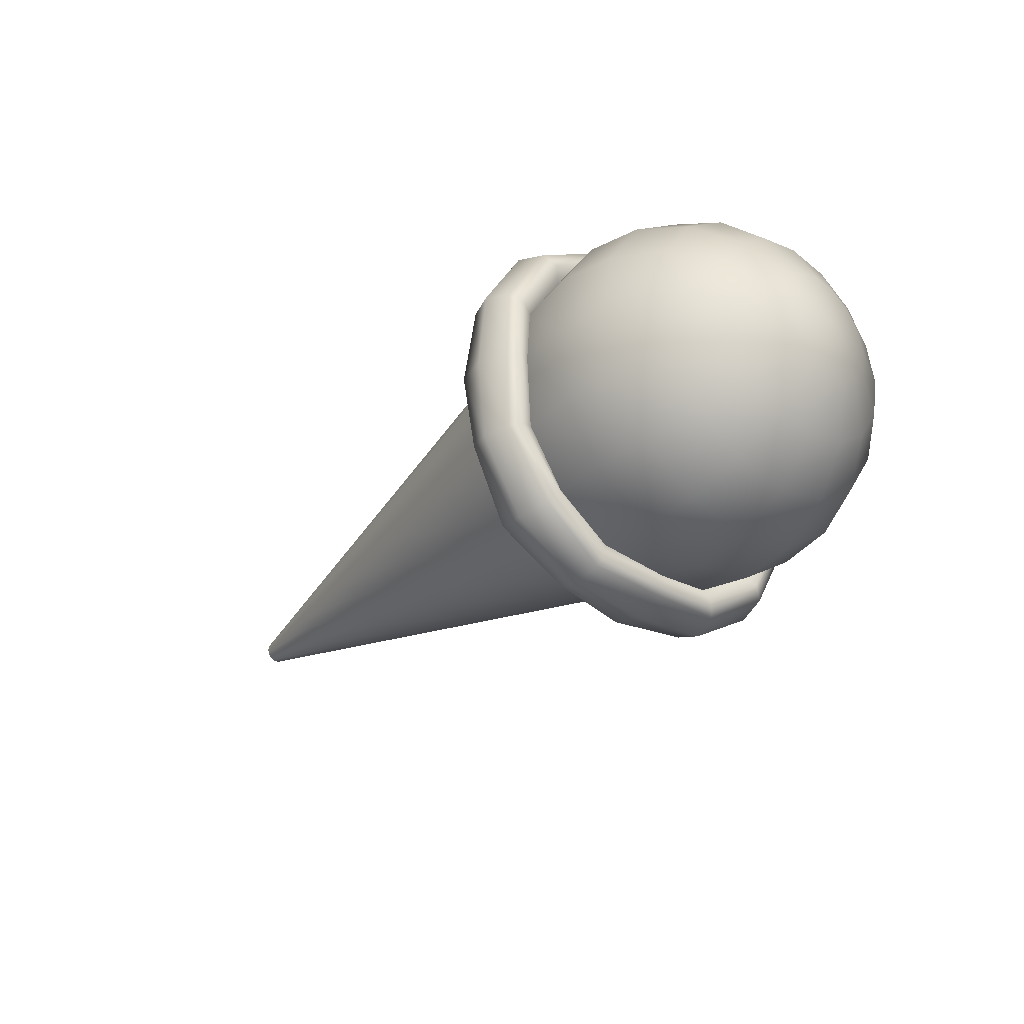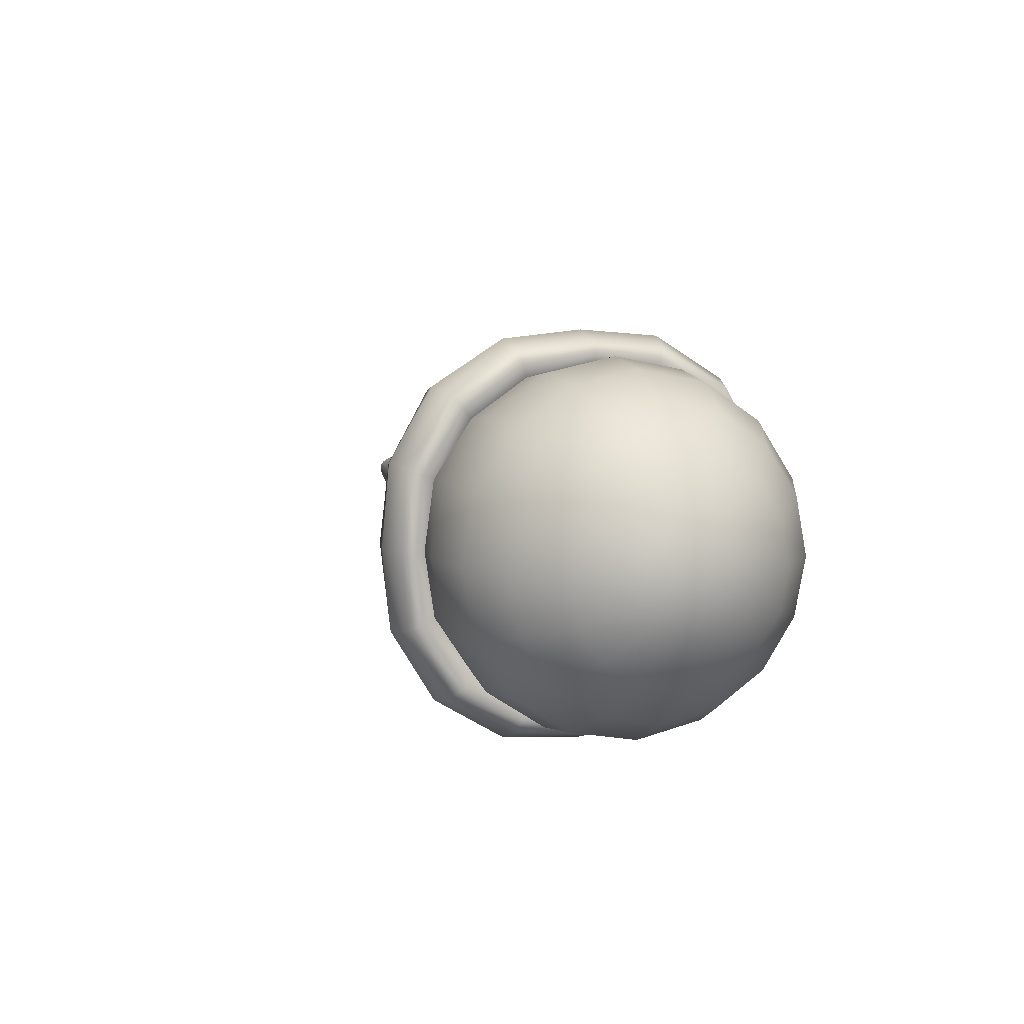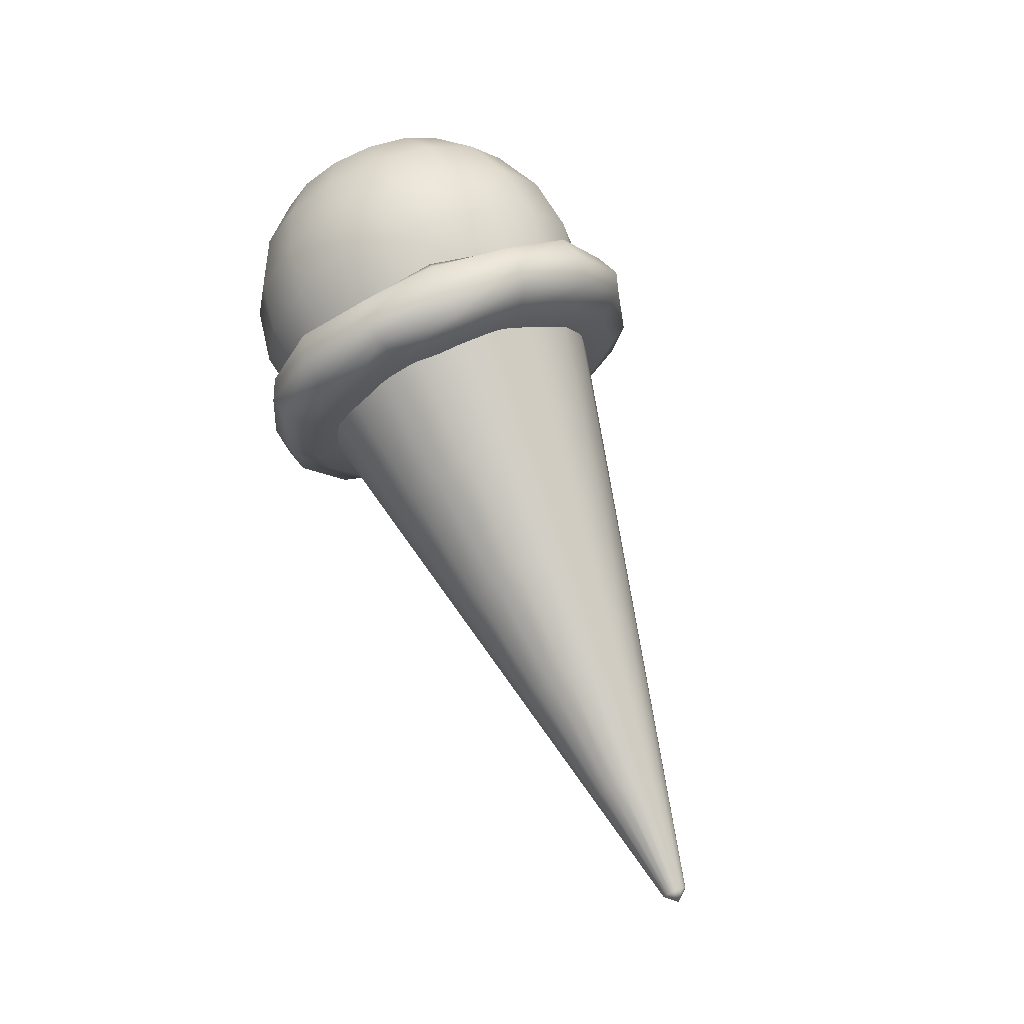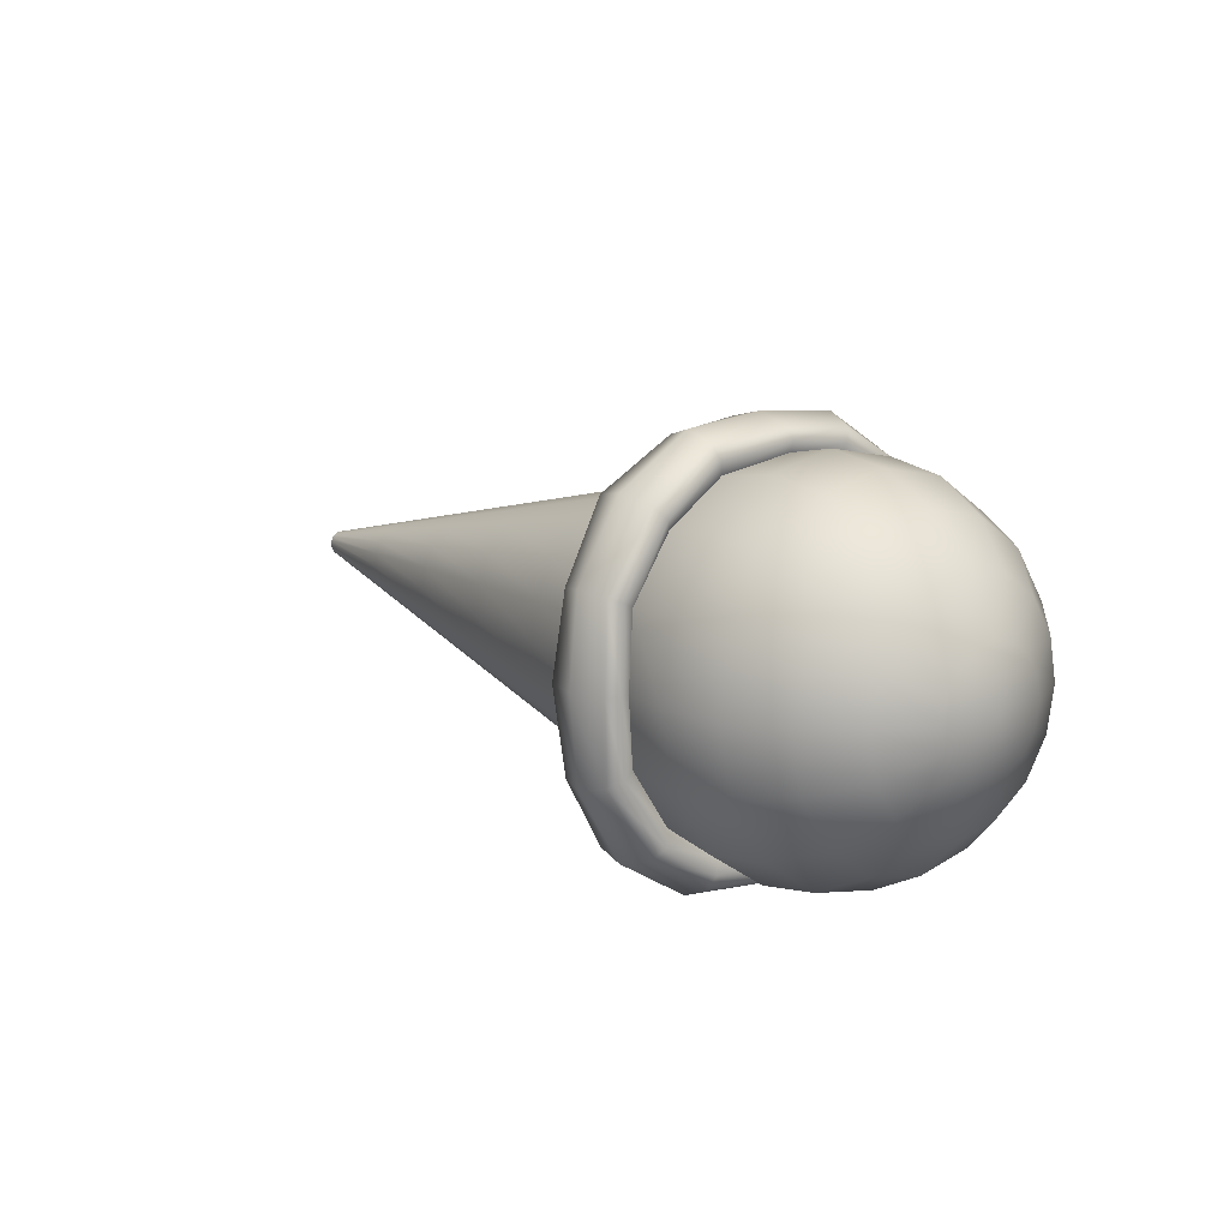
<metadata>
{"format":"obj","ext":"obj","renderer":"f3d","projection":"perspective","resolution":1024,"background":"white","views":[{"elev":-31.6,"azim":48.7,"up":"+Y"},{"elev":8.0,"azim":68.8,"up":"+Z"},{"elev":71.9,"azim":-112.1,"up":"+Z"},{"elev":13.0,"azim":49.4,"up":"+Z"}]}
</metadata>
<code>
g default
v -0.2874 -0.4727 -0.2055
v -0.2874 -0.3605 -0.3733
v -0.2874 -0.1927 -0.4854
v -0.2874 0.005301 -0.5248
v -0.2874 0.2033 -0.4854
v -0.2874 0.3711 -0.3733
v -0.2874 0.4833 -0.2055
v -0.2874 0.5227 -0.007476
v -0.2874 0.4833 0.1905
v -0.2874 0.3711 0.3583
v -0.2874 0.2033 0.4705
v -0.2874 0.005301 0.5099
v -0.2874 -0.1927 0.4705
v -0.2874 -0.3605 0.3583
v -0.2874 -0.4727 0.1905
v -0.2874 -0.512 -0.007476
v -0.2954 -0.6756 -0.2895
v -0.3183 -0.5159 -0.5286
v -0.2954 -0.2768 -0.6884
v -0.3183 0.005301 -0.7445
v -0.2954 0.2874 -0.6884
v -0.3183 0.5265 -0.5286
v -0.2954 0.6862 -0.2895
v -0.3183 0.7423 -0.007477
v -0.2954 0.6862 0.2746
v -0.3183 0.5265 0.5137
v -0.2954 0.2874 0.6735
v -0.3183 0.005301 0.7296
v -0.2954 -0.2768 0.6735
v -0.3183 -0.5159 0.5137
v -0.2954 -0.6756 0.2746
v -0.3183 -0.7317 -0.007476
v -0.02495 -0.6713 -0.2877
v -0.02495 -0.5125 -0.5253
v -0.02495 -0.2749 -0.684
v 0.01851 0.005301 -0.7398
v -0.02495 0.2855 -0.684
v -0.02495 0.5231 -0.5253
v -0.02495 0.6819 -0.2877
v 0.0185 0.7376 -0.007475
v -0.02495 0.6819 0.2728
v -0.02495 0.5231 0.5103
v -0.02495 0.2855 0.6691
v 0.0185 0.005301 0.7248
v -0.02495 -0.2749 0.6691
v -0.02495 -0.5125 0.5103
v -0.02495 -0.6713 0.2728
v 0.0185 -0.727 -0.007475
v 0.2154 -0.7061 -0.3021
v 0.2154 -0.5392 -0.5519
v 0.2154 -0.2894 -0.7189
v 0.2154 0.005301 -0.7775
v 0.2154 0.3 -0.7189
v 0.2154 0.5498 -0.5519
v 0.2154 0.7167 -0.3021
v 0.2154 0.7753 -0.007474
v 0.2154 0.7167 0.2872
v 0.2154 0.5498 0.537
v 0.2154 0.3 0.7039
v 0.2154 0.005301 0.7625
v 0.2154 -0.2894 0.7039
v 0.2154 -0.5392 0.537
v 0.2154 -0.7061 0.2872
v 0.2154 -0.7647 -0.007474
v 0.4533 -0.6713 -0.2877
v 0.4533 -0.5125 -0.5253
v 0.4533 -0.2749 -0.684
v 0.4533 0.005301 -0.7398
v 0.4533 0.2855 -0.684
v 0.4533 0.5231 -0.5253
v 0.4533 0.6819 -0.2877
v 0.4533 0.7376 -0.007473
v 0.4533 0.6819 0.2728
v 0.4533 0.5231 0.5104
v 0.4533 0.2855 0.6691
v 0.4533 0.005301 0.7248
v 0.4533 -0.2749 0.6691
v 0.4533 -0.5125 0.5104
v 0.4533 -0.6713 0.2728
v 0.4533 -0.727 -0.007473
v 0.668 -0.5702 -0.2459
v 0.668 -0.4352 -0.448
v 0.668 -0.2331 -0.583
v 0.668 0.005301 -0.6304
v 0.668 0.2437 -0.583
v 0.668 0.4458 -0.448
v 0.668 0.5808 -0.2459
v 0.668 0.6282 -0.007472
v 0.668 0.5808 0.2309
v 0.668 0.4458 0.433
v 0.668 0.2437 0.5681
v 0.668 0.005301 0.6155
v 0.668 -0.2331 0.5681
v 0.668 -0.4352 0.433
v 0.668 -0.5702 0.2309
v 0.668 -0.6176 -0.007472
v 0.8383 -0.4128 -0.1807
v 0.8383 -0.3147 -0.3275
v 0.8383 -0.1679 -0.4256
v 0.8383 0.005301 -0.4601
v 0.8383 0.1785 -0.4256
v 0.8383 0.3253 -0.3275
v 0.8383 0.4234 -0.1807
v 0.8383 0.4579 -0.007471
v 0.8383 0.4234 0.1657
v 0.8383 0.3253 0.3126
v 0.8383 0.1785 0.4107
v 0.8383 0.005301 0.4451
v 0.8383 -0.1679 0.4107
v 0.8383 -0.3147 0.3126
v 0.8383 -0.4128 0.1657
v 0.8383 -0.4473 -0.007471
v 0.9477 -0.2145 -0.09853
v 0.9477 -0.163 -0.1757
v 0.9477 -0.08575 -0.2273
v 0.9477 0.005301 -0.2454
v 0.9477 0.09636 -0.2273
v 0.9477 0.1736 -0.1757
v 0.9477 0.2251 -0.09853
v 0.9477 0.2432 -0.007471
v 0.9477 0.2251 0.08359
v 0.9477 0.1736 0.1608
v 0.9477 0.09636 0.2124
v 0.9477 0.005301 0.2305
v 0.9477 -0.08575 0.2124
v 0.9477 -0.163 0.1608
v 0.9477 -0.2145 0.08359
v 0.9477 -0.2326 -0.007471
v -0.2689 0.005301 -0.007476
v 0.9854 0.005301 -0.007471
v -0.256 0.6277 0.6149
v -0.2271 0.806 0.3242
v -0.2613 0.8361 -0.007476
v -0.2271 0.806 -0.3392
v -0.256 0.6277 -0.6299
v -0.227 0.337 -0.8082
v -0.2613 0.005301 -0.8383
v -0.227 -0.3264 -0.8082
v -0.256 -0.6171 -0.6299
v -0.2271 -0.7954 -0.3392
v -0.2613 -0.8255 -0.007476
v -0.2271 -0.7954 0.3242
v -0.256 -0.6171 0.6149
v -0.2271 -0.3264 0.7933
v -0.2613 0.005301 0.8233
v -0.2271 0.337 0.7933
v -0.003593 0.6186 0.6058
v -0.02704 0.7943 0.3193
v -0.001802 0.8239 -0.007475
v -0.02704 0.7943 -0.3343
v -0.003588 0.6186 -0.6207
v -0.02704 0.3321 -0.7965
v -0.001799 0.005301 -0.8261
v -0.02704 -0.3215 -0.7965
v -0.003588 -0.608 -0.6207
v -0.02704 -0.7837 -0.3343
v -0.001802 -0.8133 -0.007475
v -0.02704 -0.7837 0.3193
v -0.003593 -0.608 0.6058
v -0.02704 -0.3215 0.7815
v -0.001806 0.005301 0.8112
v -0.02704 0.3321 0.7815
v -0.1298 0.6508 0.638
v -0.127 0.8357 0.3365
v -0.1316 0.8669 -0.007476
v -0.127 0.8357 -0.3514
v -0.1298 0.6508 -0.6529
v -0.127 0.3493 -0.8379
v -0.1316 0.005301 -0.8691
v -0.127 -0.3387 -0.8379
v -0.1298 -0.6402 -0.6529
v -0.127 -0.8251 -0.3514
v -0.1316 -0.8563 -0.007475
v -0.127 -0.8251 0.3365
v -0.1298 -0.6401 0.638
v -0.127 -0.3387 0.8229
v -0.1316 0.005301 0.8541
v -0.127 0.3493 0.8229
v -0.003586 0.3088 0.7253
v 0.02459 0.5708 0.5581
v -0.003584 0.7381 0.2961
v 0.03275 0.7808 -0.007475
v -0.003581 0.7381 -0.311
v 0.02459 0.5708 -0.573
v -0.003579 0.3088 -0.7403
v 0.03275 0.005301 -0.7829
v -0.003579 -0.2982 -0.7403
v 0.02459 -0.5602 -0.573
v -0.003581 -0.7275 -0.311
v 0.03275 -0.7702 -0.007475
v -0.003584 -0.7275 0.2961
v 0.02459 -0.5602 0.5581
v -0.003586 -0.2982 0.7253
v 0.03275 0.005301 0.768
v -0.2667 0.6045 -0.2022
v -0.2667 0.515 -0.3778
v -0.2667 0.3756 -0.5172
v -0.2667 0.2 -0.6066
v -0.2667 0.005301 -0.6375
v -0.2667 -0.1894 -0.6066
v -0.2667 -0.365 -0.5172
v -0.2667 -0.5044 -0.3778
v -0.2667 -0.5939 -0.2022
v -0.2667 -0.6247 -0.007476
v -0.2667 -0.5939 0.1872
v -0.2667 -0.5044 0.3628
v -0.2667 -0.365 0.5022
v -0.2667 -0.1894 0.5917
v -0.2667 0.005301 0.6225
v -0.2667 0.2 0.5917
v -0.2667 0.3756 0.5022
v -0.2667 0.515 0.3628
v -0.2667 0.6045 0.1872
v -0.2667 0.6353 -0.007476
v -2.802 0.005301 -0.007487
v -2.757 0.0537 -0.02321
v -2.757 0.04647 -0.0374
v -2.757 0.03521 -0.04866
v -2.757 0.02103 -0.05589
v -2.757 0.005301 -0.05838
v -2.757 -0.01043 -0.05589
v -2.757 -0.02461 -0.04866
v -2.757 -0.03587 -0.0374
v -2.757 -0.0431 -0.02321
v -2.757 -0.04559 -0.007487
v -2.757 -0.0431 0.008239
v -2.757 -0.03587 0.02243
v -2.757 -0.02461 0.03368
v -2.757 -0.01043 0.04091
v -2.757 0.005301 0.0434
v -2.757 0.02103 0.04091
v -2.757 0.03521 0.03368
v -2.757 0.04647 0.02243
v -2.757 0.0537 0.008239
v -2.757 0.05619 -0.007487
v -2.259 0.005301 0.1592
v -2.259 -0.04622 0.1511
v -2.259 -0.09269 0.1274
v -2.259 -0.1296 0.09051
v -2.259 -0.1533 0.04403
v -2.259 -0.1614 -0.007485
v -2.259 -0.1533 -0.059
v -2.259 -0.1296 -0.1055
v -2.259 -0.09269 -0.1424
v -2.259 -0.04622 -0.166
v -2.259 0.005301 -0.1742
v -2.259 0.05682 -0.166
v -2.259 0.1033 -0.1424
v -2.259 0.1402 -0.1055
v -2.259 0.1639 -0.059
v -2.259 0.172 -0.007485
v -2.259 0.1639 0.04403
v -2.259 0.1402 0.09051
v -2.259 0.1033 0.1274
v -2.259 0.05682 0.1511
v -1.761 0.005301 0.2751
v -1.761 -0.08201 0.2612
v -1.761 -0.1608 0.2211
v -1.761 -0.2233 0.1586
v -1.761 -0.2634 0.07982
v -1.761 -0.2772 -0.007483
v -1.761 -0.2634 -0.09479
v -1.761 -0.2233 -0.1736
v -1.761 -0.1608 -0.2361
v -1.761 -0.08201 -0.2762
v -1.761 0.005301 -0.29
v -1.761 0.09261 -0.2762
v -1.761 0.1714 -0.2361
v -1.761 0.2339 -0.1736
v -1.761 0.274 -0.09479
v -1.761 0.2878 -0.007483
v -1.761 0.274 0.07982
v -1.761 0.2339 0.1586
v -1.761 0.1714 0.2211
v -1.761 0.09261 0.2612
v -1.263 0.005301 0.3909
v -1.263 -0.1178 0.3714
v -1.263 -0.2288 0.3148
v -1.263 -0.317 0.2267
v -1.263 -0.3736 0.1156
v -1.263 -0.3931 -0.00748
v -1.263 -0.3736 -0.1306
v -1.263 -0.317 -0.2416
v -1.263 -0.2288 -0.3298
v -1.263 -0.1178 -0.3863
v -1.263 0.005301 -0.4058
v -1.263 0.1284 -0.3863
v -1.263 0.2394 -0.3298
v -1.263 0.3276 -0.2416
v -1.263 0.3842 -0.1306
v -1.263 0.4037 -0.00748
v -1.263 0.3842 0.1156
v -1.263 0.3276 0.2267
v -1.263 0.2394 0.3148
v -1.263 0.1284 0.3714
v -0.7647 0.005301 0.5067
v -0.7647 -0.1536 0.4815
v -0.7647 -0.2969 0.4085
v -0.7647 -0.4107 0.2947
v -0.7647 -0.4837 0.1514
v -0.7647 -0.5089 -0.007478
v -0.7647 -0.4837 -0.1664
v -0.7647 -0.4107 -0.3097
v -0.7647 -0.2969 -0.4235
v -0.7647 -0.1536 -0.4965
v -0.7647 0.005301 -0.5217
v -0.7647 0.1642 -0.4965
v -0.7647 0.3075 -0.4235
v -0.7647 0.4213 -0.3097
v -0.7647 0.4943 -0.1664
v -0.7647 0.5195 -0.007478
v -0.7647 0.4943 0.1514
v -0.7647 0.4213 0.2947
v -0.7647 0.3075 0.4085
v -0.7647 0.1642 0.4815
g FoodMediumRLowerArm
f 1 2 18 17
f 2 3 19 18
f 3 4 20 19
f 4 5 21 20
f 5 6 22 21
f 6 7 23 22
f 7 8 24 23
f 8 9 25 24
f 9 10 26 25
f 10 11 27 26
f 11 12 28 27
f 12 13 29 28
f 13 14 30 29
f 14 15 31 30
f 15 16 32 31
f 16 1 17 32
f 17 18 139 140
f 18 19 138 139
f 19 20 137 138
f 20 21 136 137
f 21 22 135 136
f 22 23 134 135
f 23 24 133 134
f 24 25 132 133
f 25 26 131 132
f 26 27 146 131
f 27 28 145 146
f 28 29 144 145
f 29 30 143 144
f 30 31 142 143
f 31 32 141 142
f 32 17 140 141
f 33 34 50 49
f 34 35 51 50
f 35 36 52 51
f 36 37 53 52
f 37 38 54 53
f 38 39 55 54
f 39 40 56 55
f 40 41 57 56
f 41 42 58 57
f 42 43 59 58
f 43 44 60 59
f 44 45 61 60
f 45 46 62 61
f 46 47 63 62
f 47 48 64 63
f 48 33 49 64
f 49 50 66 65
f 50 51 67 66
f 51 52 68 67
f 52 53 69 68
f 53 54 70 69
f 54 55 71 70
f 55 56 72 71
f 56 57 73 72
f 57 58 74 73
f 58 59 75 74
f 59 60 76 75
f 60 61 77 76
f 61 62 78 77
f 62 63 79 78
f 63 64 80 79
f 64 49 65 80
f 65 66 82 81
f 66 67 83 82
f 67 68 84 83
f 68 69 85 84
f 69 70 86 85
f 70 71 87 86
f 71 72 88 87
f 72 73 89 88
f 73 74 90 89
f 74 75 91 90
f 75 76 92 91
f 76 77 93 92
f 77 78 94 93
f 78 79 95 94
f 79 80 96 95
f 80 65 81 96
f 81 82 98 97
f 82 83 99 98
f 83 84 100 99
f 84 85 101 100
f 85 86 102 101
f 86 87 103 102
f 87 88 104 103
f 88 89 105 104
f 89 90 106 105
f 90 91 107 106
f 91 92 108 107
f 92 93 109 108
f 93 94 110 109
f 94 95 111 110
f 95 96 112 111
f 96 81 97 112
f 97 98 114 113
f 98 99 115 114
f 99 100 116 115
f 100 101 117 116
f 101 102 118 117
f 102 103 119 118
f 103 104 120 119
f 104 105 121 120
f 105 106 122 121
f 106 107 123 122
f 107 108 124 123
f 108 109 125 124
f 109 110 126 125
f 110 111 127 126
f 111 112 128 127
f 112 97 113 128
f 2 1 129
f 3 2 129
f 4 3 129
f 5 4 129
f 6 5 129
f 7 6 129
f 8 7 129
f 9 8 129
f 10 9 129
f 11 10 129
f 12 11 129
f 13 12 129
f 14 13 129
f 15 14 129
f 16 15 129
f 1 16 129
f 113 114 130
f 114 115 130
f 115 116 130
f 116 117 130
f 117 118 130
f 118 119 130
f 119 120 130
f 120 121 130
f 121 122 130
f 122 123 130
f 123 124 130
f 124 125 130
f 125 126 130
f 126 127 130
f 127 128 130
f 128 113 130
f 132 131 163 164
f 133 132 164 165
f 134 133 165 166
f 135 134 166 167
f 136 135 167 168
f 137 136 168 169
f 138 137 169 170
f 139 138 170 171
f 140 139 171 172
f 141 140 172 173
f 142 141 173 174
f 143 142 174 175
f 144 143 175 176
f 145 144 176 177
f 146 145 177 178
f 131 146 178 163
f 148 147 180 181
f 149 148 181 182
f 150 149 182 183
f 151 150 183 184
f 152 151 184 185
f 153 152 185 186
f 154 153 186 187
f 155 154 187 188
f 156 155 188 189
f 157 156 189 190
f 158 157 190 191
f 159 158 191 192
f 160 159 192 193
f 161 160 193 194
f 162 161 194 179
f 147 162 179 180
f 164 163 147 148
f 165 164 148 149
f 166 165 149 150
f 167 166 150 151
f 168 167 151 152
f 169 168 152 153
f 170 169 153 154
f 171 170 154 155
f 172 171 155 156
f 173 172 156 157
f 174 173 157 158
f 175 174 158 159
f 176 175 159 160
f 177 176 160 161
f 178 177 161 162
f 163 178 162 147
f 180 179 43 42
f 181 180 42 41
f 182 181 41 40
f 183 182 40 39
f 184 183 39 38
f 185 184 38 37
f 186 185 37 36
f 187 186 36 35
f 188 187 35 34
f 189 188 34 33
f 190 189 33 48
f 191 190 48 47
f 192 191 47 46
f 193 192 46 45
f 194 193 45 44
f 179 194 44 43
f 195 196 309 310
f 196 197 308 309
f 197 198 307 308
f 198 199 306 307
f 199 200 305 306
f 200 201 304 305
f 201 202 303 304
f 202 203 302 303
f 203 204 301 302
f 204 205 300 301
f 205 206 299 300
f 206 207 298 299
f 207 208 297 298
f 208 209 296 297
f 209 210 315 296
f 210 211 314 315
f 211 212 313 314
f 212 213 312 313
f 213 214 311 312
f 214 195 310 311
f 216 217 215
f 217 218 215
f 218 219 215
f 219 220 215
f 220 221 215
f 221 222 215
f 222 223 215
f 223 224 215
f 224 225 215
f 225 226 215
f 226 227 215
f 227 228 215
f 228 229 215
f 229 230 215
f 230 231 215
f 231 232 215
f 232 233 215
f 233 234 215
f 234 235 215
f 235 216 215
f 237 236 230 229
f 238 237 229 228
f 239 238 228 227
f 240 239 227 226
f 241 240 226 225
f 242 241 225 224
f 243 242 224 223
f 244 243 223 222
f 245 244 222 221
f 246 245 221 220
f 247 246 220 219
f 248 247 219 218
f 249 248 218 217
f 250 249 217 216
f 251 250 216 235
f 252 251 235 234
f 253 252 234 233
f 254 253 233 232
f 255 254 232 231
f 236 255 231 230
f 257 256 236 237
f 258 257 237 238
f 259 258 238 239
f 260 259 239 240
f 261 260 240 241
f 262 261 241 242
f 263 262 242 243
f 264 263 243 244
f 265 264 244 245
f 266 265 245 246
f 267 266 246 247
f 268 267 247 248
f 269 268 248 249
f 270 269 249 250
f 271 270 250 251
f 272 271 251 252
f 273 272 252 253
f 274 273 253 254
f 275 274 254 255
f 256 275 255 236
f 277 276 256 257
f 278 277 257 258
f 279 278 258 259
f 280 279 259 260
f 281 280 260 261
f 282 281 261 262
f 283 282 262 263
f 284 283 263 264
f 285 284 264 265
f 286 285 265 266
f 287 286 266 267
f 288 287 267 268
f 289 288 268 269
f 290 289 269 270
f 291 290 270 271
f 292 291 271 272
f 293 292 272 273
f 294 293 273 274
f 295 294 274 275
f 276 295 275 256
f 297 296 276 277
f 298 297 277 278
f 299 298 278 279
f 300 299 279 280
f 301 300 280 281
f 302 301 281 282
f 303 302 282 283
f 304 303 283 284
f 305 304 284 285
f 306 305 285 286
f 307 306 286 287
f 308 307 287 288
f 309 308 288 289
f 310 309 289 290
f 311 310 290 291
f 312 311 291 292
f 313 312 292 293
f 314 313 293 294
f 315 314 294 295
f 296 315 295 276

</code>
